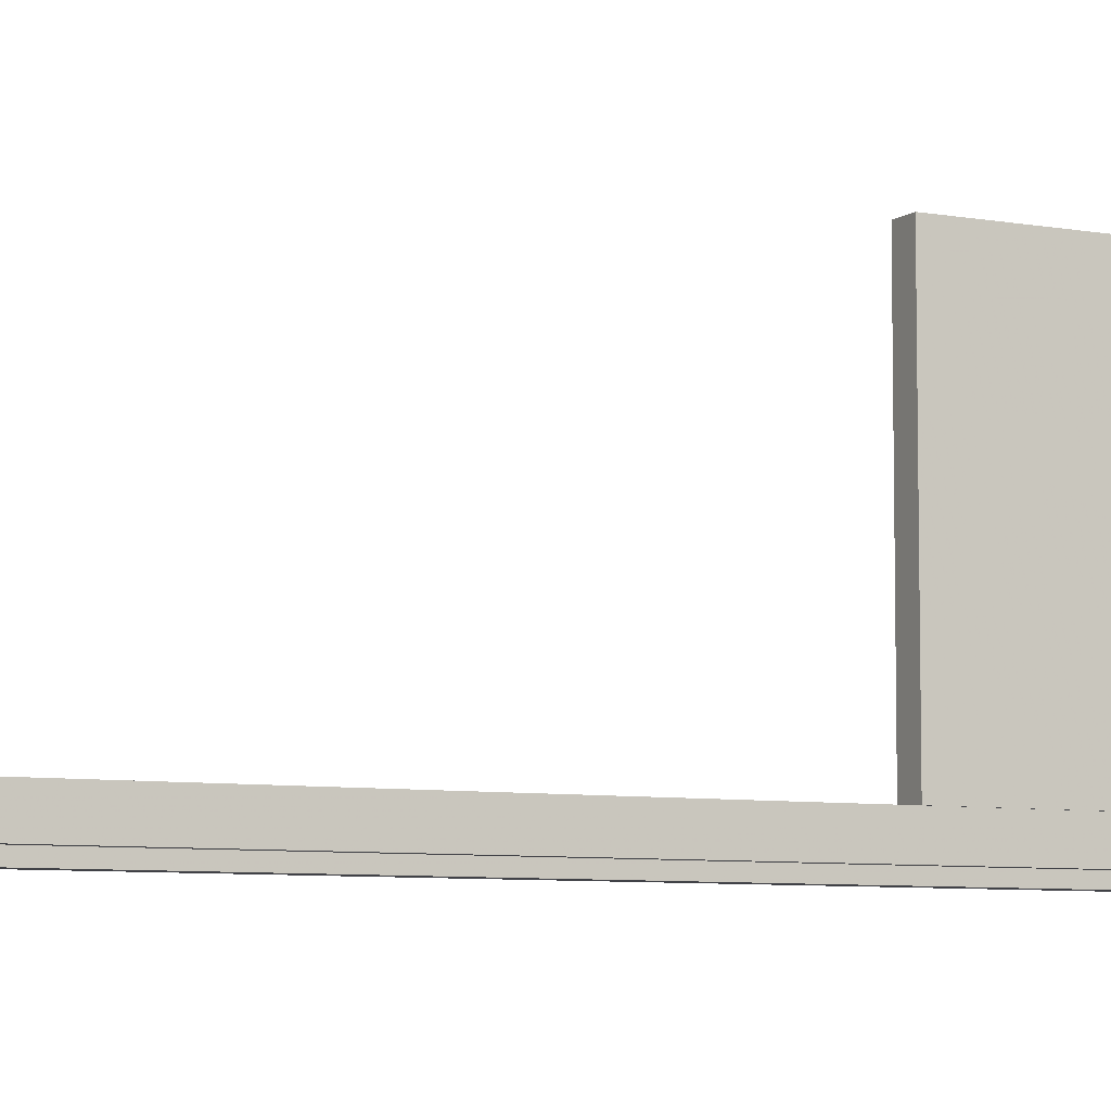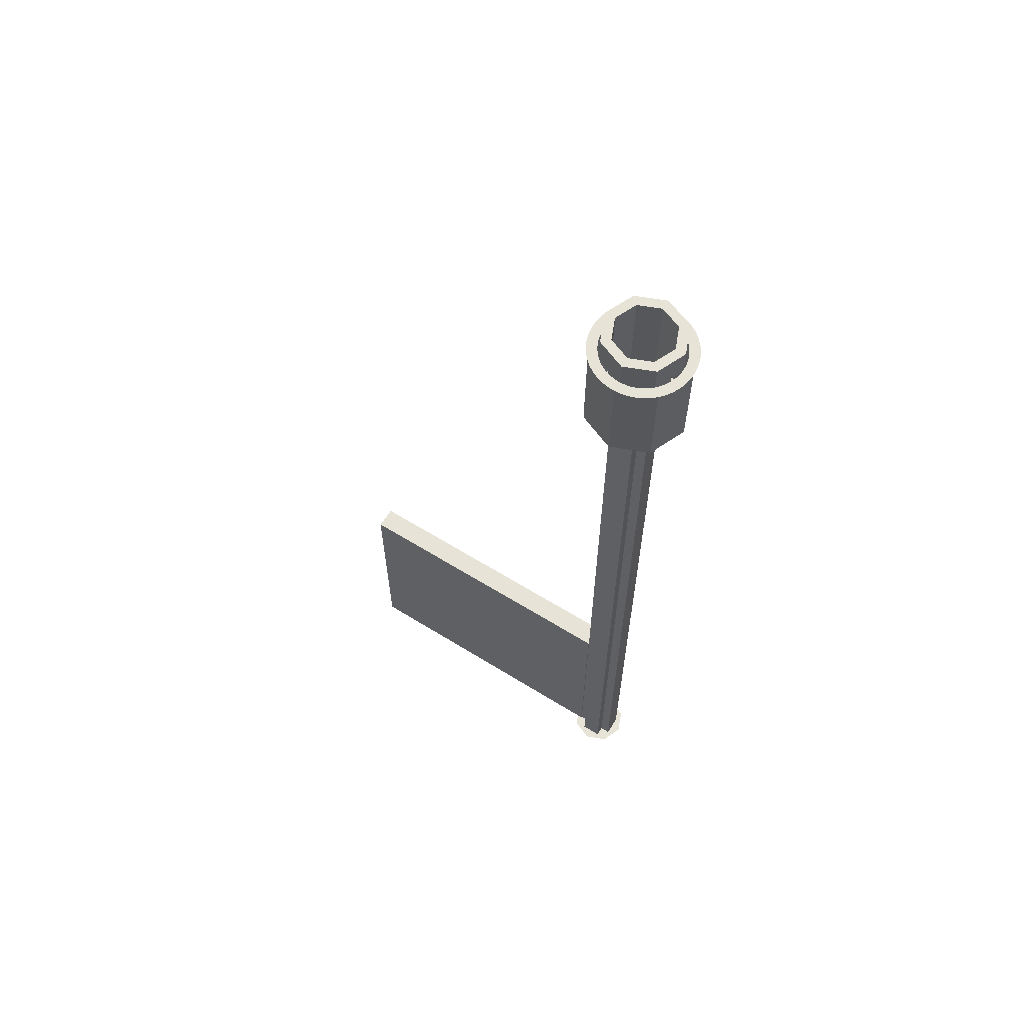
<metadata>
{"format":"obj","ext":"obj","renderer":"f3d","projection":"perspective","resolution":1024,"background":"white","views":[{"elev":-6.8,"azim":-117.9,"up":"+Z"},{"elev":61.9,"azim":122.3,"up":"+Y"}]}
</metadata>
<code>
v 0.4 1.2 0
v 0.2828 1.2 0.2828
v 0.2121 1.2 0.2121
v 0.3 1.2 0
v 0.2828 1.2 0.2828
v 0 1.2 0.4
v 0 1.2 0.3
v 0.2121 1.2 0.2121
v 0 1.2 0.4
v -0.2828 1.2 0.2828
v -0.2121 1.2 0.2121
v 0 1.2 0.3
v -0.2828 1.2 0.2828
v -0.4 1.2 0
v -0.3 1.2 0
v -0.2121 1.2 0.2121
v -0.4 1.2 0
v -0.2828 1.2 -0.2828
v -0.2121 1.2 -0.2121
v -0.3 1.2 0
v -0.2828 1.2 -0.2828
v 0 1.2 -0.4
v 0 1.2 -0.3
v -0.2121 1.2 -0.2121
v 0 1.2 -0.4
v 0.2828 1.2 -0.2828
v 0.2121 1.2 -0.2121
v 0 1.2 -0.3
v 0.2828 1.2 -0.2828
v 0.4 1.2 0
v 0.3 1.2 0
v 0.2121 1.2 -0.2121
v 0.2828 0.95 0.2828
v 0.4 0.95 0
v 0.4 1.2 0
v 0.2828 1.2 0.2828
v 0 0.95 0.4
v 0.2828 0.95 0.2828
v 0.2828 1.2 0.2828
v 0 1.2 0.4
v -0.2828 0.95 0.2828
v 0 0.95 0.4
v 0 1.2 0.4
v -0.2828 1.2 0.2828
v -0.4 0.95 0
v -0.2828 0.95 0.2828
v -0.2828 1.2 0.2828
v -0.4 1.2 0
v -0.2828 0.95 -0.2828
v -0.4 0.95 0
v -0.4 1.2 0
v -0.2828 1.2 -0.2828
v 0 0.95 -0.4
v -0.2828 0.95 -0.2828
v -0.2828 1.2 -0.2828
v 0 1.2 -0.4
v 0.2828 0.95 -0.2828
v 0 0.95 -0.4
v 0 1.2 -0.4
v 0.2828 1.2 -0.2828
v 0.4 0.95 0
v 0.2828 0.95 -0.2828
v 0.2828 1.2 -0.2828
v 0.4 1.2 0
v 0.5 0.95 0
v 0.4957 0.95 0.06525
v 0.3966 0.95 0.0522
v 0.4 0.95 0
v 0.4957 0.95 0.06525
v 0.4829 0.95 0.1294
v 0.3864 0.95 0.1035
v 0.3966 0.95 0.0522
v 0.4829 0.95 0.1294
v 0.462 0.95 0.1913
v 0.3696 0.95 0.1531
v 0.3864 0.95 0.1035
v 0.462 0.95 0.1913
v 0.433 0.95 0.25
v 0.3464 0.95 0.2
v 0.3696 0.95 0.1531
v 0.433 0.95 0.25
v 0.3967 0.95 0.3044
v 0.3174 0.95 0.2435
v 0.3464 0.95 0.2
v 0.3967 0.95 0.3044
v 0.3535 0.95 0.3535
v 0.2828 0.95 0.2828
v 0.3174 0.95 0.2435
v 0.3535 0.95 0.3535
v 0.3044 0.95 0.3967
v 0.2435 0.95 0.3174
v 0.2828 0.95 0.2828
v 0.3044 0.95 0.3967
v 0.25 0.95 0.433
v 0.2 0.95 0.3464
v 0.2435 0.95 0.3174
v 0.25 0.95 0.433
v 0.1913 0.95 0.462
v 0.1531 0.95 0.3696
v 0.2 0.95 0.3464
v 0.1913 0.95 0.462
v 0.1294 0.95 0.4829
v 0.1035 0.95 0.3864
v 0.1531 0.95 0.3696
v 0.1294 0.95 0.4829
v 0.06525 0.95 0.4957
v 0.0522 0.95 0.3966
v 0.1035 0.95 0.3864
v 0.06525 0.95 0.4957
v 0 0.95 0.5
v 0 0.95 0.4
v 0.0522 0.95 0.3966
v 0 0.95 0.5
v -0.06525 0.95 0.4957
v -0.0522 0.95 0.3966
v 0 0.95 0.4
v -0.06525 0.95 0.4957
v -0.1294 0.95 0.4829
v -0.1035 0.95 0.3864
v -0.0522 0.95 0.3966
v -0.1294 0.95 0.4829
v -0.1913 0.95 0.462
v -0.1531 0.95 0.3696
v -0.1035 0.95 0.3864
v -0.1913 0.95 0.462
v -0.25 0.95 0.433
v -0.2 0.95 0.3464
v -0.1531 0.95 0.3696
v -0.25 0.95 0.433
v -0.3044 0.95 0.3967
v -0.2435 0.95 0.3174
v -0.2 0.95 0.3464
v -0.3044 0.95 0.3967
v -0.3535 0.95 0.3535
v -0.2828 0.95 0.2828
v -0.2435 0.95 0.3174
v -0.3535 0.95 0.3535
v -0.3967 0.95 0.3044
v -0.3174 0.95 0.2435
v -0.2828 0.95 0.2828
v -0.3967 0.95 0.3044
v -0.433 0.95 0.25
v -0.3464 0.95 0.2
v -0.3174 0.95 0.2435
v -0.433 0.95 0.25
v -0.462 0.95 0.1913
v -0.3696 0.95 0.1531
v -0.3464 0.95 0.2
v -0.462 0.95 0.1913
v -0.4829 0.95 0.1294
v -0.3864 0.95 0.1035
v -0.3696 0.95 0.1531
v -0.4829 0.95 0.1294
v -0.4957 0.95 0.06525
v -0.3966 0.95 0.0522
v -0.3864 0.95 0.1035
v -0.4957 0.95 0.06525
v -0.5 0.95 0
v -0.4 0.95 0
v -0.3966 0.95 0.0522
v -0.5 0.95 0
v -0.4957 0.95 -0.06525
v -0.3966 0.95 -0.0522
v -0.4 0.95 0
v -0.4957 0.95 -0.06525
v -0.4829 0.95 -0.1294
v -0.3864 0.95 -0.1035
v -0.3966 0.95 -0.0522
v -0.4829 0.95 -0.1294
v -0.462 0.95 -0.1913
v -0.3696 0.95 -0.1531
v -0.3864 0.95 -0.1035
v -0.462 0.95 -0.1913
v -0.433 0.95 -0.25
v -0.3464 0.95 -0.2
v -0.3696 0.95 -0.1531
v -0.433 0.95 -0.25
v -0.3967 0.95 -0.3044
v -0.3174 0.95 -0.2435
v -0.3464 0.95 -0.2
v -0.3967 0.95 -0.3044
v -0.3535 0.95 -0.3535
v -0.2828 0.95 -0.2828
v -0.3174 0.95 -0.2435
v -0.3535 0.95 -0.3535
v -0.3044 0.95 -0.3967
v -0.2435 0.95 -0.3174
v -0.2828 0.95 -0.2828
v -0.3044 0.95 -0.3967
v -0.25 0.95 -0.433
v -0.2 0.95 -0.3464
v -0.2435 0.95 -0.3174
v -0.25 0.95 -0.433
v -0.1913 0.95 -0.462
v -0.1531 0.95 -0.3696
v -0.2 0.95 -0.3464
v -0.1913 0.95 -0.462
v -0.1294 0.95 -0.4829
v -0.1035 0.95 -0.3864
v -0.1531 0.95 -0.3696
v -0.1294 0.95 -0.4829
v -0.06525 0.95 -0.4957
v -0.0522 0.95 -0.3966
v -0.1035 0.95 -0.3864
v -0.06525 0.95 -0.4957
v 0 0.95 -0.5
v 0 0.95 -0.4
v -0.0522 0.95 -0.3966
v 0 0.95 -0.5
v 0.06525 0.95 -0.4957
v 0.0522 0.95 -0.3966
v 0 0.95 -0.4
v 0.06525 0.95 -0.4957
v 0.1294 0.95 -0.4829
v 0.1035 0.95 -0.3864
v 0.0522 0.95 -0.3966
v 0.1294 0.95 -0.4829
v 0.1913 0.95 -0.462
v 0.1531 0.95 -0.3696
v 0.1035 0.95 -0.3864
v 0.1913 0.95 -0.462
v 0.25 0.95 -0.433
v 0.2 0.95 -0.3464
v 0.1531 0.95 -0.3696
v 0.25 0.95 -0.433
v 0.3044 0.95 -0.3967
v 0.2435 0.95 -0.3174
v 0.2 0.95 -0.3464
v 0.3044 0.95 -0.3967
v 0.3535 0.95 -0.3535
v 0.2828 0.95 -0.2828
v 0.2435 0.95 -0.3174
v 0.3535 0.95 -0.3535
v 0.3967 0.95 -0.3044
v 0.3174 0.95 -0.2435
v 0.2828 0.95 -0.2828
v 0.3967 0.95 -0.3044
v 0.433 0.95 -0.25
v 0.3464 0.95 -0.2
v 0.3174 0.95 -0.2435
v 0.433 0.95 -0.25
v 0.462 0.95 -0.1913
v 0.3696 0.95 -0.1531
v 0.3464 0.95 -0.2
v 0.462 0.95 -0.1913
v 0.4829 0.95 -0.1294
v 0.3864 0.95 -0.1035
v 0.3696 0.95 -0.1531
v 0.4829 0.95 -0.1294
v 0.4957 0.95 -0.06525
v 0.3966 0.95 -0.0522
v 0.3864 0.95 -0.1035
v 0.4957 0.95 -0.06525
v 0.5 0.95 0
v 0.4 0.95 0
v 0.3966 0.95 -0.0522
v 0.2121 0.2 0.2121
v 0.3 0.2 0
v 0.3 1.2 0
v 0.2121 1.2 0.2121
v 0 0.2 0.3
v 0.2121 0.2 0.2121
v 0.2121 1.2 0.2121
v 0 1.2 0.3
v -0.2121 0.2 0.2121
v 0 0.2 0.3
v 0 1.2 0.3
v -0.2121 1.2 0.2121
v -0.3 0.2 0
v -0.2121 0.2 0.2121
v -0.2121 1.2 0.2121
v -0.3 1.2 0
v -0.2121 0.2 -0.2121
v -0.3 0.2 0
v -0.3 1.2 0
v -0.2121 1.2 -0.2121
v 0 0.2 -0.3
v -0.2121 0.2 -0.2121
v -0.2121 1.2 -0.2121
v 0 1.2 -0.3
v 0.2121 0.2 -0.2121
v 0 0.2 -0.3
v 0 1.2 -0.3
v 0.2121 1.2 -0.2121
v 0.3 0.2 0
v 0.2121 0.2 -0.2121
v 0.2121 1.2 -0.2121
v 0.3 1.2 0
v 0 0.2 0
v 0.3 0.2 0
v 0.2121 0.2 0.2121
v 0 0.2 0
v 0.2121 0.2 0.2121
v 0 0.2 0.3
v 0 0.2 0
v 0 0.2 0.3
v -0.2121 0.2 0.2121
v 0 0.2 0
v -0.2121 0.2 0.2121
v -0.3 0.2 0
v 0 0.2 0
v -0.3 0.2 0
v -0.2121 0.2 -0.2121
v 0 0.2 0
v -0.2121 0.2 -0.2121
v 0 0.2 -0.3
v 0 0.2 0
v 0 0.2 -0.3
v 0.2121 0.2 -0.2121
v 0 0.2 0
v 0.2121 0.2 -0.2121
v 0.3 0.2 0
v 0.3535 0 0.3535
v 0.5 0 0
v 0.5 0.95 0
v 0.3535 0.95 0.3535
v 0 0 0.5
v 0.3535 0 0.3535
v 0.3535 0.95 0.3535
v 0 0.95 0.5
v -0.3535 0 0.3535
v 0 0 0.5
v 0 0.95 0.5
v -0.3535 0.95 0.3535
v -0.5 0 0
v -0.3535 0 0.3535
v -0.3535 0.95 0.3535
v -0.5 0.95 0
v -0.3535 0 -0.3535
v -0.5 0 0
v -0.5 0.95 0
v -0.3535 0.95 -0.3535
v 0 0 -0.5
v -0.3535 0 -0.3535
v -0.3535 0.95 -0.3535
v 0 0.95 -0.5
v 0.3535 0 -0.3535
v 0 0 -0.5
v 0 0.95 -0.5
v 0.3535 0.95 -0.3535
v 0.5 0 0
v 0.3535 0 -0.3535
v 0.3535 0.95 -0.3535
v 0.5 0.95 0
v 0 0 0
v 0.5 0 0
v 0.3535 0 0.3535
v 0 0 0
v 0.3535 0 0.3535
v 0 0 0.5
v 0 0 0
v 0 0 0.5
v -0.3535 0 0.3535
v 0 0 0
v -0.3535 0 0.3535
v -0.5 0 0
v 0 0 0
v -0.5 0 0
v -0.3535 0 -0.3535
v 0 0 0
v -0.3535 0 -0.3535
v 0 0 -0.5
v 0 0 0
v 0 0 -0.5
v 0.3535 0 -0.3535
v 0 0 0
v 0.3535 0 -0.3535
v 0.5 0 0
v 0.2121 0 0.2121
v 0.3 0 0
v 0.3 -0.2 0
v 0.2121 -0.2 0.2121
v 0 0 0.3
v 0.2121 0 0.2121
v 0.2121 -0.2 0.2121
v 0 -0.2 0.3
v -0.2121 0 0.2121
v 0 0 0.3
v 0 -0.2 0.3
v -0.2121 -0.2 0.2121
v -0.3 0 0
v -0.2121 0 0.2121
v -0.2121 -0.2 0.2121
v -0.3 -0.2 0
v -0.2121 0 -0.2121
v -0.3 0 0
v -0.3 -0.2 0
v -0.2121 -0.2 -0.2121
v 0 0 -0.3
v -0.2121 0 -0.2121
v -0.2121 -0.2 -0.2121
v 0 -0.2 -0.3
v 0.2121 0 -0.2121
v 0 0 -0.3
v 0 -0.2 -0.3
v 0.2121 -0.2 -0.2121
v 0.3 0 0
v 0.2121 0 -0.2121
v 0.2121 -0.2 -0.2121
v 0.3 -0.2 0
v 0 -0.2 0
v 0.3 -0.2 0
v 0.2121 -0.2 0.2121
v 0 -0.2 0
v 0.2121 -0.2 0.2121
v 0 -0.2 0.3
v 0 -0.2 0
v 0 -0.2 0.3
v -0.2121 -0.2 0.2121
v 0 -0.2 0
v -0.2121 -0.2 0.2121
v -0.3 -0.2 0
v 0 -0.2 0
v -0.3 -0.2 0
v -0.2121 -0.2 -0.2121
v 0 -0.2 0
v -0.2121 -0.2 -0.2121
v 0 -0.2 -0.3
v 0 -0.2 0
v 0 -0.2 -0.3
v 0.2121 -0.2 -0.2121
v 0 -0.2 0
v 0.2121 -0.2 -0.2121
v 0.3 -0.2 0
v 0.1 -0.2 0.1
v 0.1 -7.8 0.1
v 0.2 -7.8 0.1
v 0.2 -0.2 0.1
v 0.1 -0.2 0.2
v 0.1 -7.8 0.2
v 0.1 -7.8 0.1
v 0.1 -0.2 0.1
v -0.1 -0.2 0.2
v -0.1 -5.4 0.2
v 0.1 -5.4 0.2
v 0.1 -0.2 0.2
v -0.1 -0.2 0.1
v -0.1 -7.8 0.1
v -0.1 -7.8 0.2
v -0.1 -0.2 0.2
v -0.2 -0.2 0.1
v -0.2 -7.8 0.1
v -0.1 -7.8 0.1
v -0.1 -0.2 0.1
v -0.2 -0.2 -0.1
v -0.2 -7.8 -0.1
v -0.2 -7.8 0.1
v -0.2 -0.2 0.1
v -0.1 -0.2 -0.1
v -0.1 -7.8 -0.1
v -0.2 -7.8 -0.1
v -0.2 -0.2 -0.1
v -0.1 -0.2 -0.2
v -0.1 -7.8 -0.2
v -0.1 -7.8 -0.1
v -0.1 -0.2 -0.1
v 0.1 -0.2 -0.2
v 0.1 -7.8 -0.2
v -0.1 -7.8 -0.2
v -0.1 -0.2 -0.2
v 0.1 -0.2 -0.1
v 0.1 -7.8 -0.1
v 0.1 -7.8 -0.2
v 0.1 -0.2 -0.2
v 0.2 -0.2 -0.1
v 0.2 -7.8 -0.1
v 0.1 -7.8 -0.1
v 0.1 -0.2 -0.1
v 0.2 -0.2 0.1
v 0.2 -7.8 0.1
v 0.2 -7.8 -0.1
v 0.2 -0.2 -0.1
v -0.1 -5.4 3.2
v -0.1 -7.8 3.2
v 0.1 -7.8 3.2
v 0.1 -5.4 3.2
v -0.1 -5.4 0.2
v -0.1 -5.4 3.2
v 0.1 -5.4 3.2
v 0.1 -5.4 0.2
v 0.1 -7.8 3.2
v -0.1 -7.8 3.2
v -0.1 -7.8 0.2
v 0.1 -7.8 0.2
v 0 -7.8 0
v 0.3 -7.8 0
v 0.2121 -7.8 0.2121
v 0 -7.8 0
v 0.2121 -7.8 0.2121
v 0 -7.8 0.3
v 0 -7.8 0
v 0 -7.8 0.3
v -0.2121 -7.8 0.2121
v 0 -7.8 0
v -0.2121 -7.8 0.2121
v -0.3 -7.8 0
v 0 -7.8 0
v -0.3 -7.8 0
v -0.2121 -7.8 -0.2121
v 0 -7.8 0
v -0.2121 -7.8 -0.2121
v 0 -7.8 -0.3
v 0 -7.8 0
v 0 -7.8 -0.3
v 0.2121 -7.8 -0.2121
v 0 -7.8 0
v 0.2121 -7.8 -0.2121
v 0.3 -7.8 0
v 0.3 -7.8 0
v 0.2121 -7.941 0
v 0.2121 -7.8 0.2121
v 0 -7.941 0.2121
v 0 -7.8 0.3
v 0.2121 -7.8 0.2121
v 0.2121 -7.941 0
v 0 -7.941 0.2121
v 0.2121 -7.8 0.2121
v 0 -8 0
v 0 -7.941 0.2121
v 0.2121 -7.941 0
v 0.3 -7.8 0
v 0.2121 -7.941 0
v 0.2121 -7.8 -0.2121
v 0 -7.941 -0.2121
v 0 -7.8 -0.3
v 0.2121 -7.8 -0.2121
v 0.2121 -7.941 0
v 0 -7.941 -0.2121
v 0.2121 -7.8 -0.2121
v 0 -8 0
v 0 -7.941 -0.2121
v 0.2121 -7.941 0
v -0.3 -7.8 0
v -0.2121 -7.941 0
v -0.2121 -7.8 0.2121
v 0 -7.941 0.2121
v 0 -7.8 0.3
v -0.2121 -7.8 0.2121
v -0.2121 -7.941 0
v 0 -7.941 0.2121
v -0.2121 -7.8 0.2121
v 0 -8 0
v 0 -7.941 0.2121
v -0.2121 -7.941 0
v -0.3 -7.8 0
v -0.2121 -7.941 0
v -0.2121 -7.8 -0.2121
v 0 -7.941 -0.2121
v 0 -7.8 -0.3
v -0.2121 -7.8 -0.2121
v -0.2121 -7.941 0
v 0 -7.941 -0.2121
v -0.2121 -7.8 -0.2121
v 0 -8 0
v 0 -7.941 -0.2121
v -0.2121 -7.941 0
v 0.1 -7.8 0.2
v 0.1 -5.4 0.2
v 0.1 -5.4 3.2
v 0.1 -7.8 3.2
v -0.1 -7.8 3.2
v -0.1 -5.4 3.2
v -0.1 -5.4 0.2
v -0.1 -7.8 0.2
v 0.1125 -5.4 1.2
v 0.1125 -5.4 0.2
v 0.1125 -7.8 0.2
v 0.1125 -7.8 1.2
v 0.1125 -7.8 1.2
v 0.1125 -7.8 2.2
v 0.1125 -5.4 2.2
v 0.1125 -5.4 1.2
v 0.1125 -7.8 2.2
v 0.1125 -7.8 3.2
v 0.1125 -5.4 3.2
v 0.1125 -5.4 2.2
v 0.1 -7.8 3.2
v 0.1 -5.4 3.2
v 0.1 -5.4 0.2
v 0.1 -7.8 0.2
v 0.1125 -7.8 0.2
v 0.1125 -7.8 3.2
v 0.1 -7.8 3.2
v 0.1 -7.8 0.2
v 0.1125 -5.4 0.2
v 0.1125 -7.8 0.2
v 0.1 -7.8 0.2
v 0.1 -5.4 0.2
v 0.1125 -5.4 3.2
v 0.1125 -5.4 0.2
v 0.1 -5.4 0.2
v 0.1 -5.4 3.2
v 0.1125 -7.8 3.2
v 0.1125 -5.4 3.2
v 0.1 -5.4 3.2
v 0.1 -7.8 3.2
v -0.1125 -5.4 1.2
v -0.1125 -5.4 0.2
v -0.1125 -7.8 0.2
v -0.1125 -7.8 1.2
v -0.1125 -7.8 1.2
v -0.1125 -7.8 2.2
v -0.1125 -5.4 2.2
v -0.1125 -5.4 1.2
v -0.1125 -7.8 2.2
v -0.1125 -7.8 3.2
v -0.1125 -5.4 3.2
v -0.1125 -5.4 2.2
v -0.1 -7.8 3.2
v -0.1 -5.4 3.2
v -0.1 -5.4 0.2
v -0.1 -7.8 0.2
v -0.1125 -7.8 0.2
v -0.1125 -7.8 3.2
v -0.1 -7.8 3.2
v -0.1 -7.8 0.2
v -0.1125 -5.4 0.2
v -0.1125 -7.8 0.2
v -0.1 -7.8 0.2
v -0.1 -5.4 0.2
v -0.1125 -5.4 3.2
v -0.1125 -5.4 0.2
v -0.1 -5.4 0.2
v -0.1 -5.4 3.2
v -0.1125 -7.8 3.2
v -0.1125 -5.4 3.2
v -0.1 -5.4 3.2
v -0.1 -7.8 3.2
g mesh2441246
f 1 3 2
f 3 1 4
f 5 7 6
f 7 5 8
f 9 11 10
f 11 9 12
f 13 15 14
f 15 13 16
f 17 19 18
f 19 17 20
f 21 23 22
f 23 21 24
f 25 27 26
f 27 25 28
f 29 31 30
f 31 29 32
g mesh2441248
f 33 34 35
f 35 36 33
f 37 38 39
f 39 40 37
f 41 42 43
f 43 44 41
f 45 46 47
f 47 48 45
f 49 50 51
f 51 52 49
f 53 54 55
f 55 56 53
f 57 58 59
f 59 60 57
f 61 62 63
f 63 64 61
g mesh2441250
f 65 67 66
f 67 65 68
f 69 71 70
f 71 69 72
f 73 75 74
f 75 73 76
f 77 79 78
f 79 77 80
f 81 83 82
f 83 81 84
f 85 87 86
f 87 85 88
f 89 91 90
f 91 89 92
f 93 95 94
f 95 93 96
f 97 99 98
f 99 97 100
f 101 103 102
f 103 101 104
f 105 107 106
f 107 105 108
f 109 111 110
f 111 109 112
f 113 115 114
f 115 113 116
f 117 119 118
f 119 117 120
f 121 123 122
f 123 121 124
f 125 127 126
f 127 125 128
f 129 131 130
f 131 129 132
f 133 135 134
f 135 133 136
f 137 139 138
f 139 137 140
f 141 143 142
f 143 141 144
f 145 147 146
f 147 145 148
f 149 151 150
f 151 149 152
f 153 155 154
f 155 153 156
f 157 159 158
f 159 157 160
f 161 163 162
f 163 161 164
f 165 167 166
f 167 165 168
f 169 171 170
f 171 169 172
f 173 175 174
f 175 173 176
f 177 179 178
f 179 177 180
f 181 183 182
f 183 181 184
f 185 187 186
f 187 185 188
f 189 191 190
f 191 189 192
f 193 195 194
f 195 193 196
f 197 199 198
f 199 197 200
f 201 203 202
f 203 201 204
f 205 207 206
f 207 205 208
f 209 211 210
f 211 209 212
f 213 215 214
f 215 213 216
f 217 219 218
f 219 217 220
f 221 223 222
f 223 221 224
f 225 227 226
f 227 225 228
f 229 231 230
f 231 229 232
f 233 235 234
f 235 233 236
f 237 239 238
f 239 237 240
f 241 243 242
f 243 241 244
f 245 247 246
f 247 245 248
f 249 251 250
f 251 249 252
f 253 255 254
f 255 253 256
g mesh2441252
f 257 259 258
f 259 257 260
f 261 263 262
f 263 261 264
f 265 267 266
f 267 265 268
f 269 271 270
f 271 269 272
f 273 275 274
f 275 273 276
f 277 279 278
f 279 277 280
f 281 283 282
f 283 281 284
f 285 287 286
f 287 285 288
g mesh2441254
f 289 291 290
f 292 294 293
f 295 297 296
f 298 300 299
f 301 303 302
f 304 306 305
f 307 309 308
f 310 312 311
g mesh2441256
f 313 314 315
f 315 316 313
f 317 318 319
f 319 320 317
f 321 322 323
f 323 324 321
f 325 326 327
f 327 328 325
f 329 330 331
f 331 332 329
f 333 334 335
f 335 336 333
f 337 338 339
f 339 340 337
f 341 342 343
f 343 344 341
g mesh2441258
f 345 346 347
f 348 349 350
f 351 352 353
f 354 355 356
f 357 358 359
f 360 361 362
f 363 364 365
f 366 367 368
g mesh2441260
f 369 371 370
f 371 369 372
f 373 375 374
f 375 373 376
f 377 379 378
f 379 377 380
f 381 383 382
f 383 381 384
f 385 387 386
f 387 385 388
f 389 391 390
f 391 389 392
f 393 395 394
f 395 393 396
f 397 399 398
f 399 397 400
g mesh2441262
f 401 402 403
f 404 405 406
f 407 408 409
f 410 411 412
f 413 414 415
f 416 417 418
f 419 420 421
f 422 423 424
g mesh2441264
f 425 426 427
f 427 428 425
f 429 430 431
f 431 432 429
f 433 434 435
f 435 436 433
f 437 438 439
f 439 440 437
f 441 442 443
f 443 444 441
f 445 446 447
f 447 448 445
f 449 450 451
f 451 452 449
f 453 454 455
f 455 456 453
f 457 458 459
f 459 460 457
f 461 462 463
f 463 464 461
f 465 466 467
f 467 468 465
f 469 470 471
f 471 472 469
g mesh2441265
f 473 474 475
f 475 476 473
f 477 478 479
f 479 480 477
f 481 482 483
f 483 484 481
g mesh2441267
f 485 487 486
f 488 490 489
f 491 493 492
f 494 496 495
f 497 499 498
f 500 502 501
f 503 505 504
f 506 508 507
g mesh2441270
f 509 511 510
f 512 514 513
f 515 517 516
f 518 520 519
g mesh2441272
f 521 522 523
f 524 525 526
f 527 528 529
f 530 531 532
g mesh2441274
f 533 534 535
f 536 537 538
f 539 540 541
f 542 543 544
g mesh2441276
f 545 547 546
f 548 550 549
f 551 553 552
f 554 556 555
f 557 558 559
f 559 560 557
f 561 562 563
f 563 564 561
g mesh2441281
f 565 567 566
f 567 565 568
f 569 571 570
f 571 569 572
f 573 575 574
f 575 573 576
g mesh2441282
f 577 578 579
f 579 580 577
f 581 582 583
f 583 584 581
f 585 586 587
f 587 588 585
f 589 590 591
f 591 592 589
f 593 594 595
f 595 596 593
g mesh2441285
f 597 598 599
f 599 600 597
f 601 602 603
f 603 604 601
f 605 606 607
f 607 608 605
g mesh2441286
f 609 611 610
f 611 609 612
f 613 615 614
f 615 613 616
f 617 619 618
f 619 617 620
f 621 623 622
f 623 621 624
f 625 627 626
f 627 625 628

</code>
